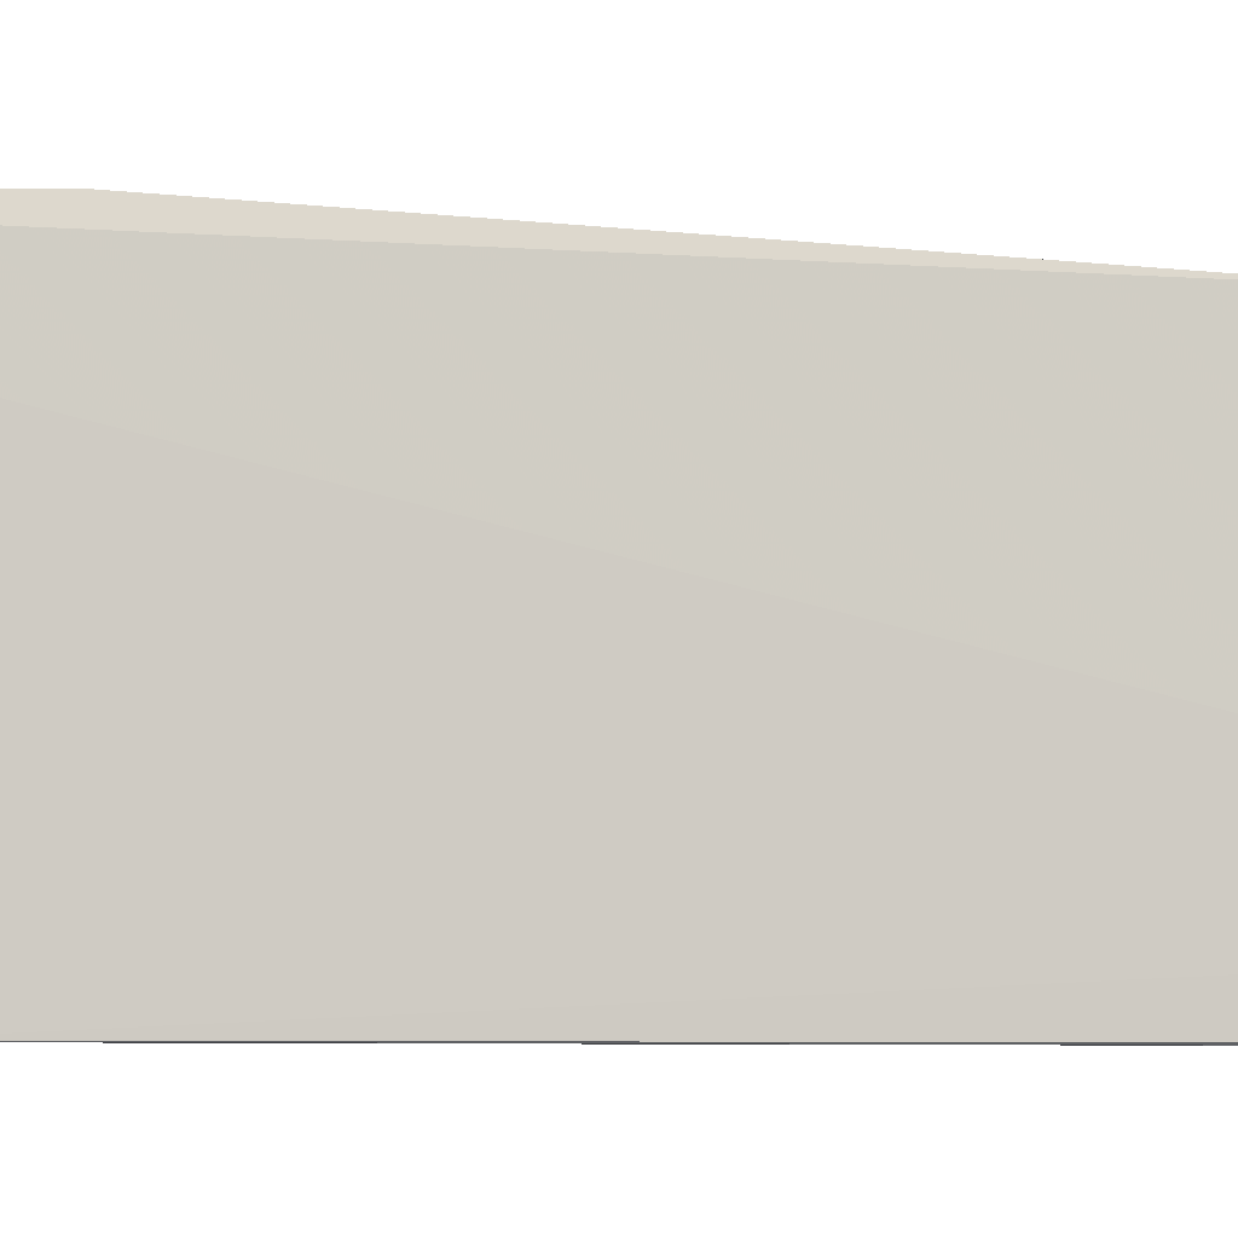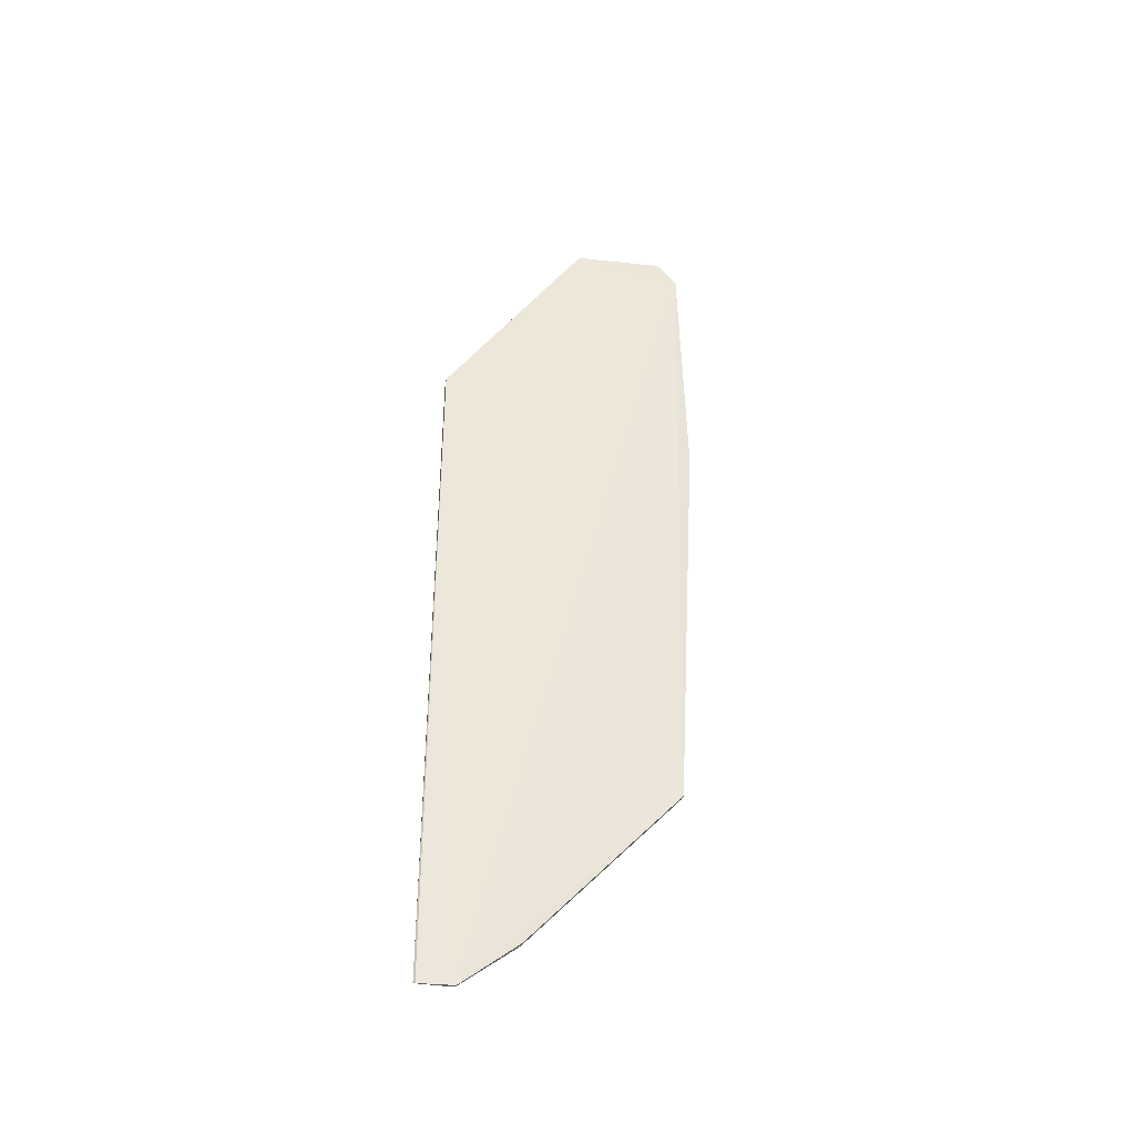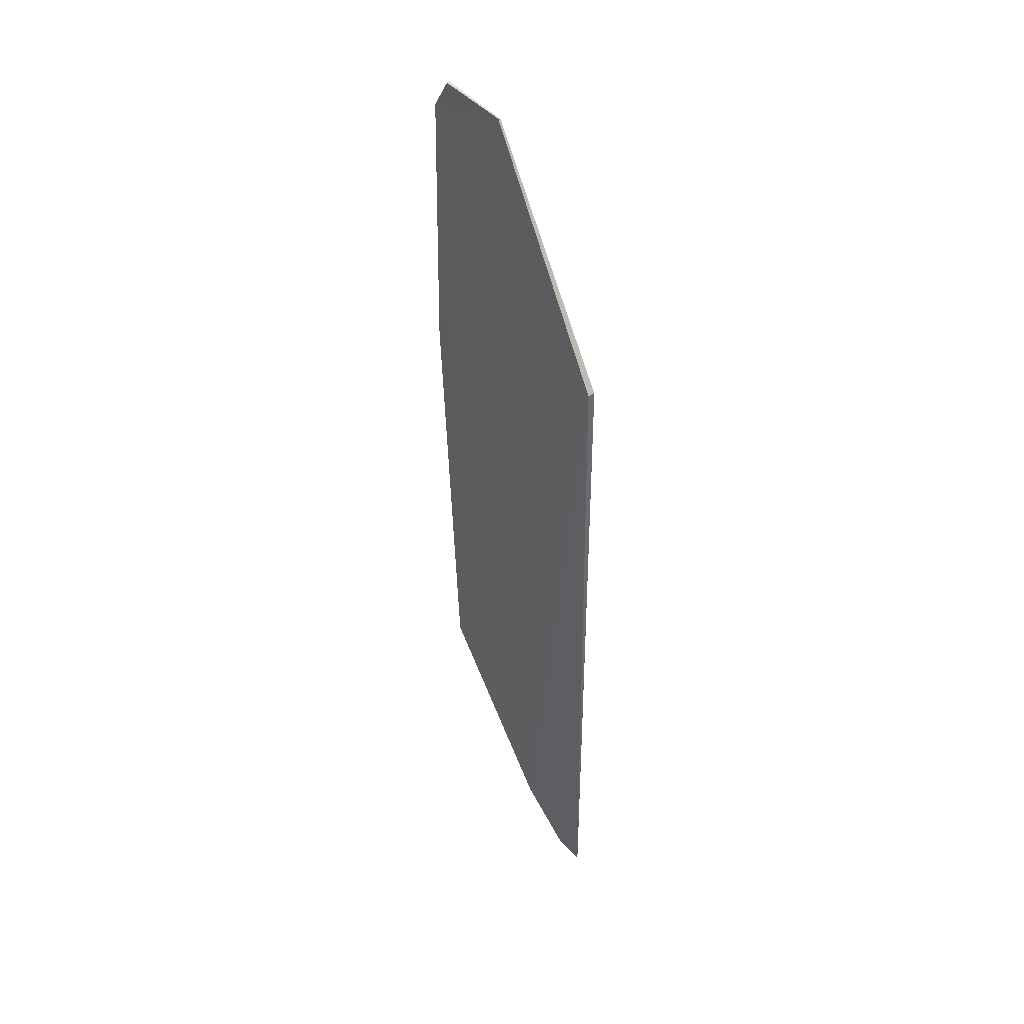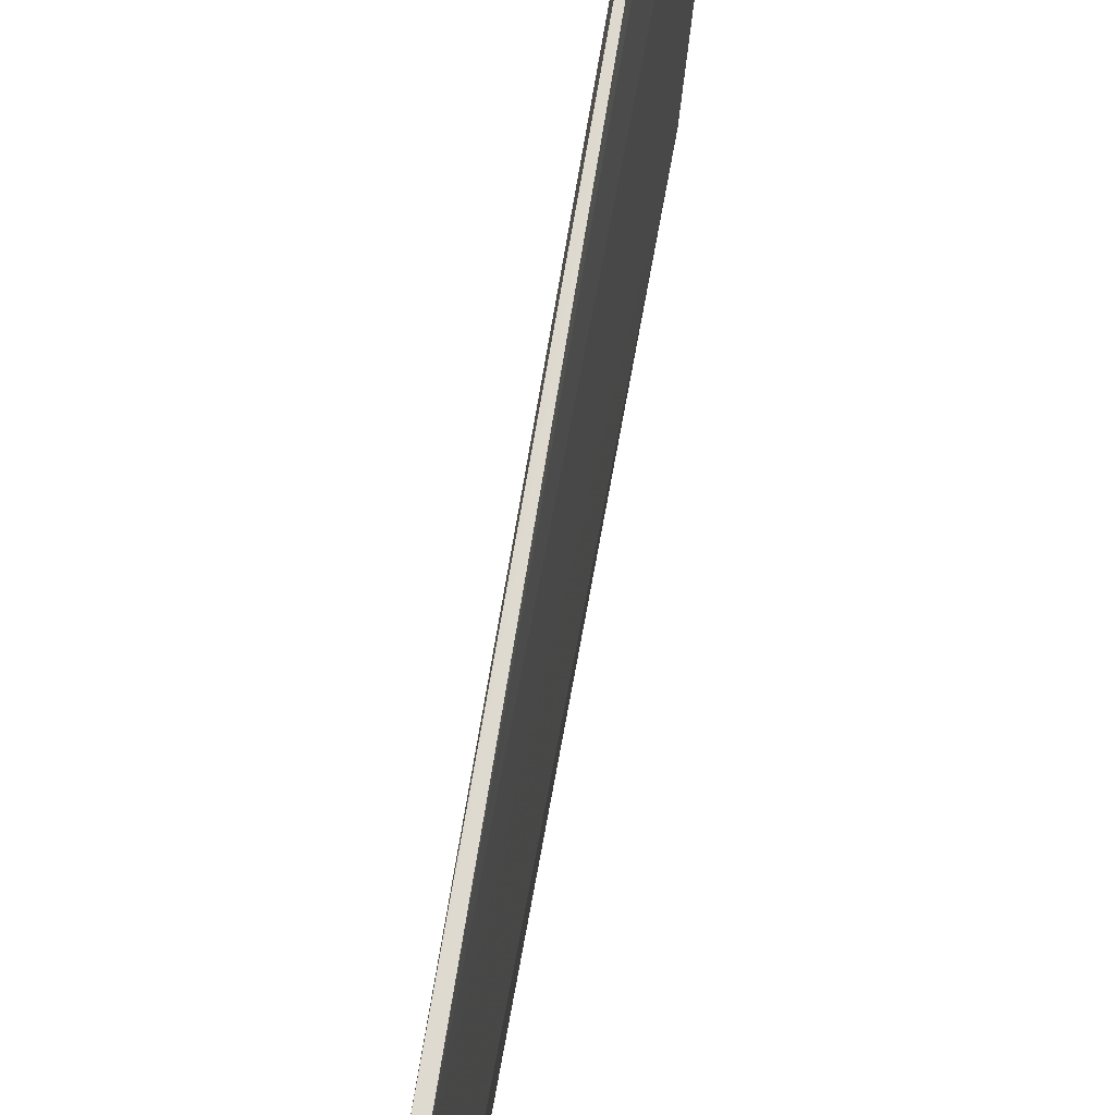
<metadata>
{"format":"obj","ext":"obj","renderer":"f3d","projection":"perspective","resolution":1024,"background":"white","views":[{"elev":-6.5,"azim":-95.8,"up":"+Z"},{"elev":-39.7,"azim":-102.2,"up":"+Y"},{"elev":40.0,"azim":142.7,"up":"+Y"},{"elev":67.3,"azim":9.3,"up":"+Z"}]}
</metadata>
<code>
v 0.01249 0.04181 0.1032
v 0.01267 -0.03976 0.08766
v 0.01323 0.02274 0.07901
v 0.01254 0.02271 0.079
v 0.0118 -0.02416 0.1016
v 0.01239 -0.04411 0.0791
v 0.01294 0.04467 0.09287
v 0.01243 -0.02414 0.1015
v 0.01177 0.04184 0.1033
v 0.01205 -0.04408 0.08249
v 0.01272 0.04459 0.09284
v 0.01214 0.04472 0.1015
v 0.01237 0.01625 0.1039
v 0.01234 -0.04409 0.08242
v 0.01205 -0.03979 0.0877
v 0.01221 -0.04417 0.07926
v 0.01241 0.04465 0.1014
v 0.01202 0.01618 0.1039
f 6 3 2
f 6 4 3
f 7 3 4
f 8 7 1
f 8 2 3
f 8 3 7
f 10 5 9
f 10 9 4
f 11 7 4
f 11 4 9
f 12 9 1
f 12 11 9
f 12 7 11
f 13 8 1
f 13 1 9
f 13 5 8
f 14 6 2
f 14 2 10
f 15 10 2
f 15 5 10
f 15 8 5
f 15 2 8
f 16 10 4
f 16 4 6
f 16 14 10
f 16 6 14
f 17 12 1
f 17 1 7
f 17 7 12
f 18 13 9
f 18 9 5
f 18 5 13

</code>
